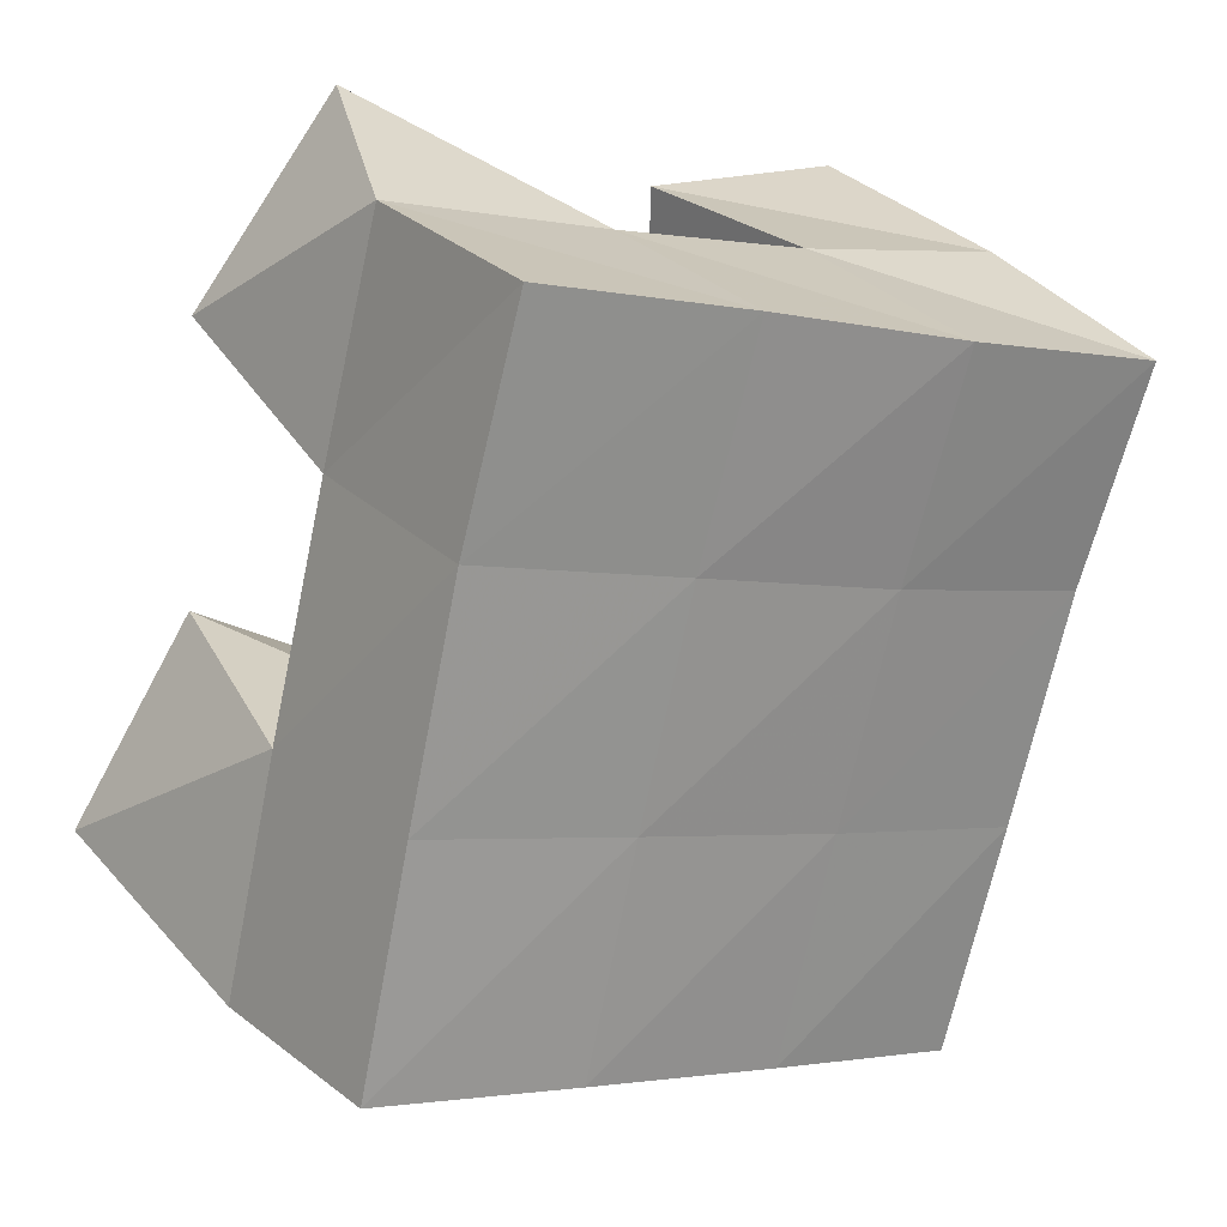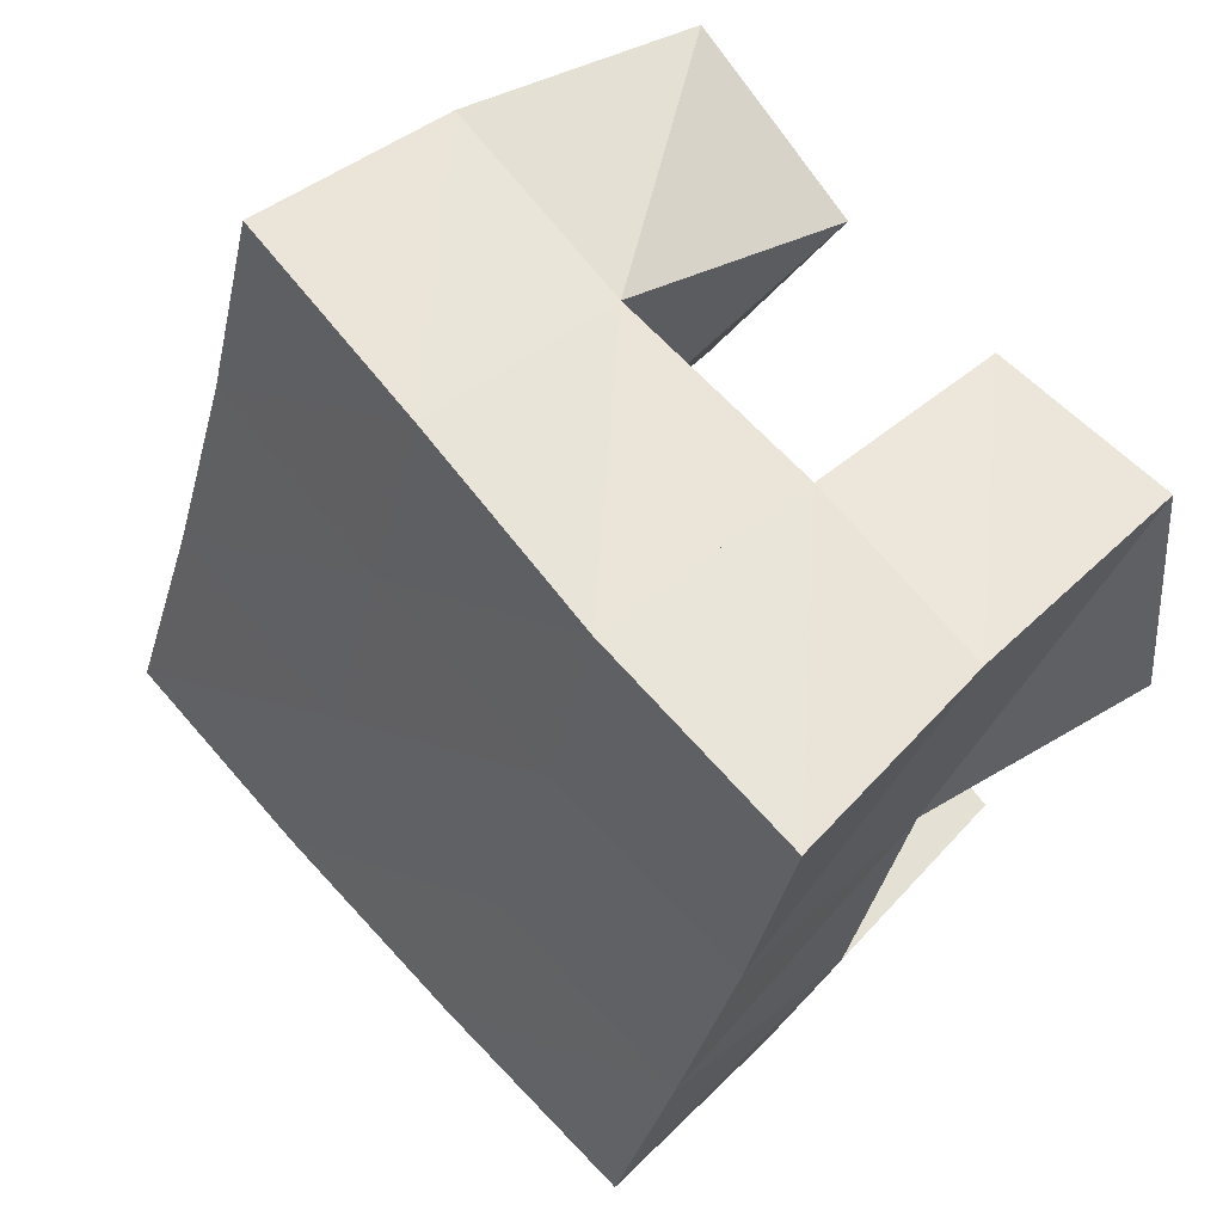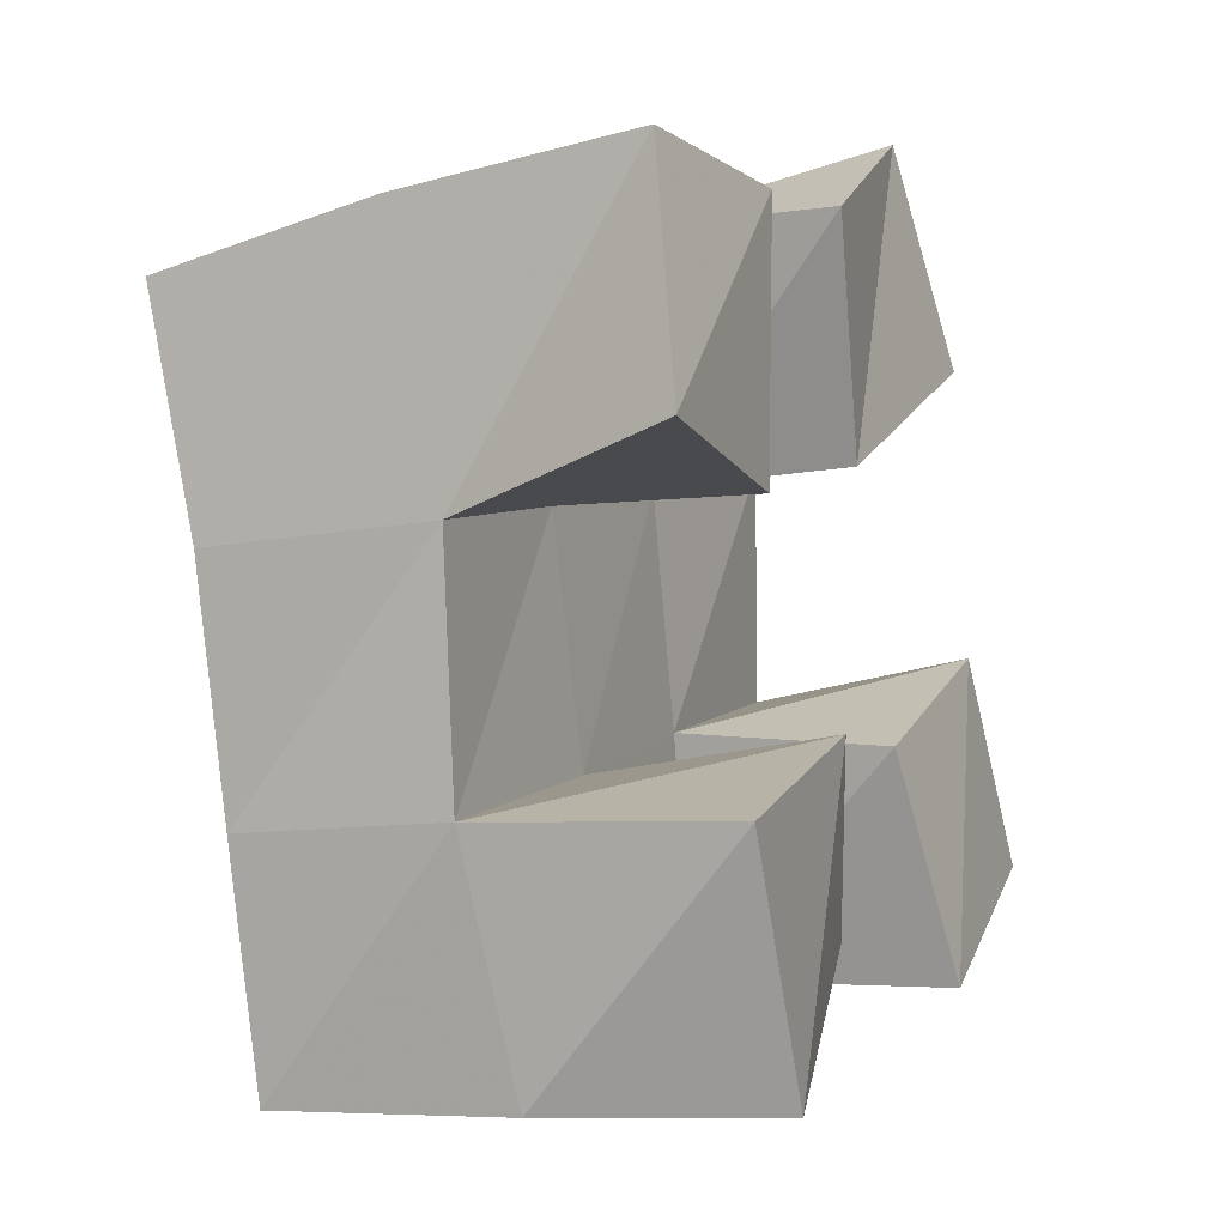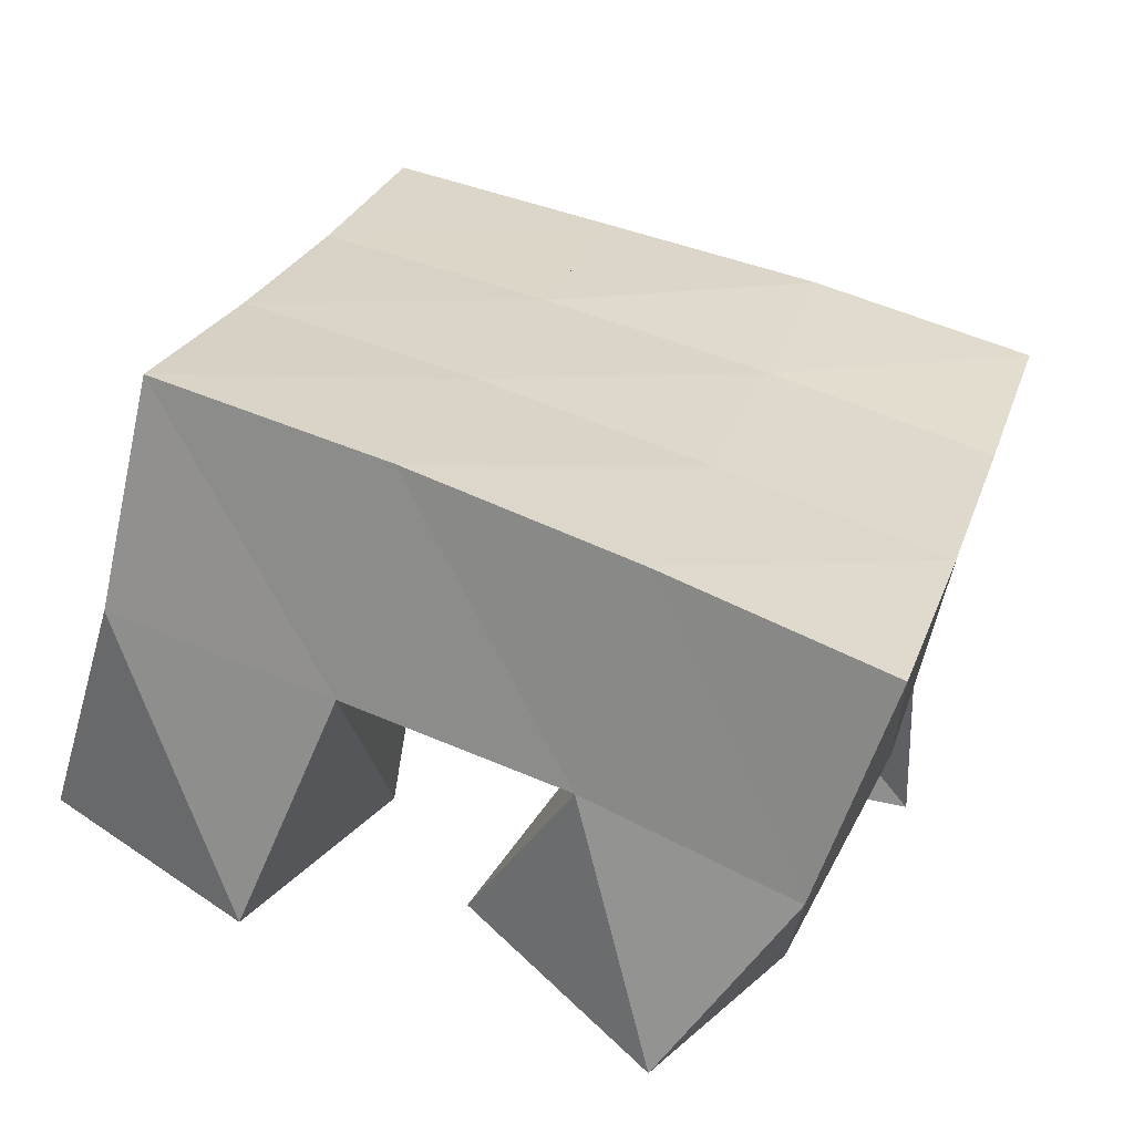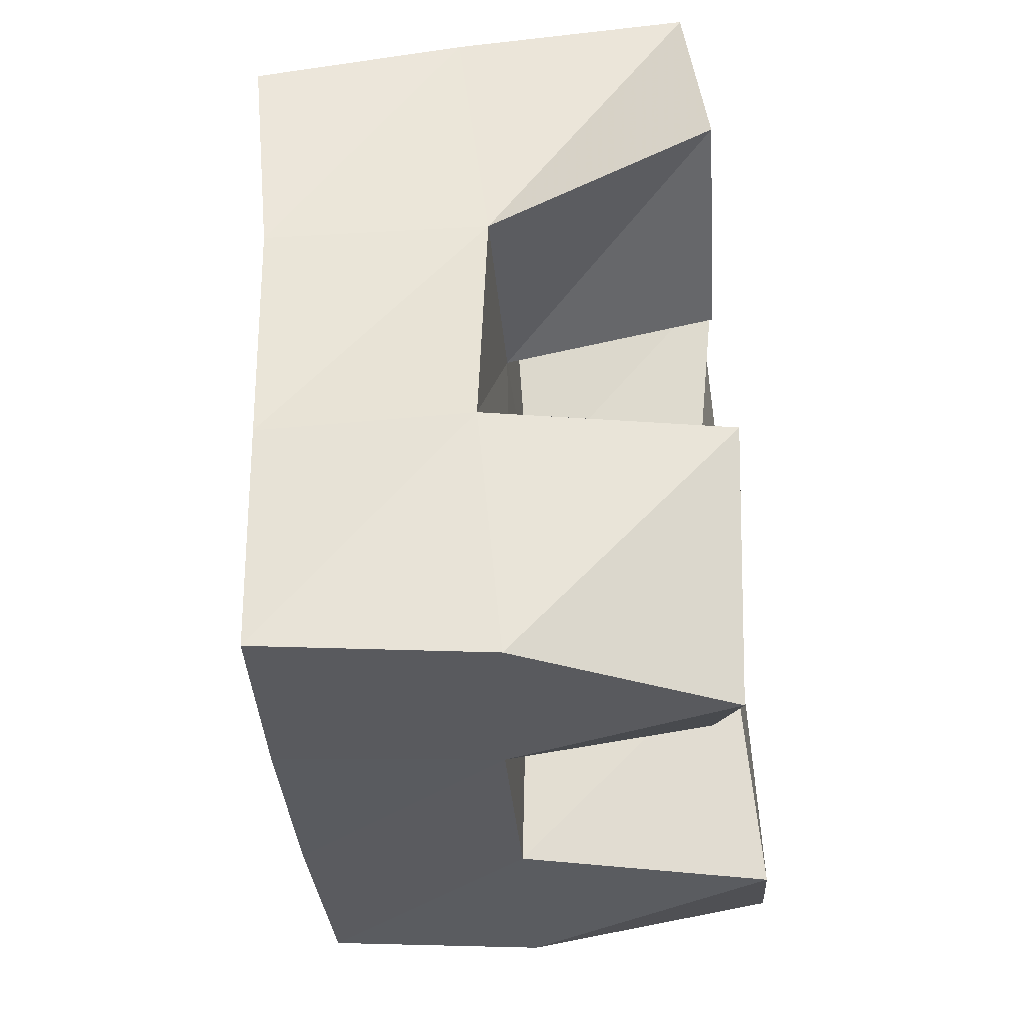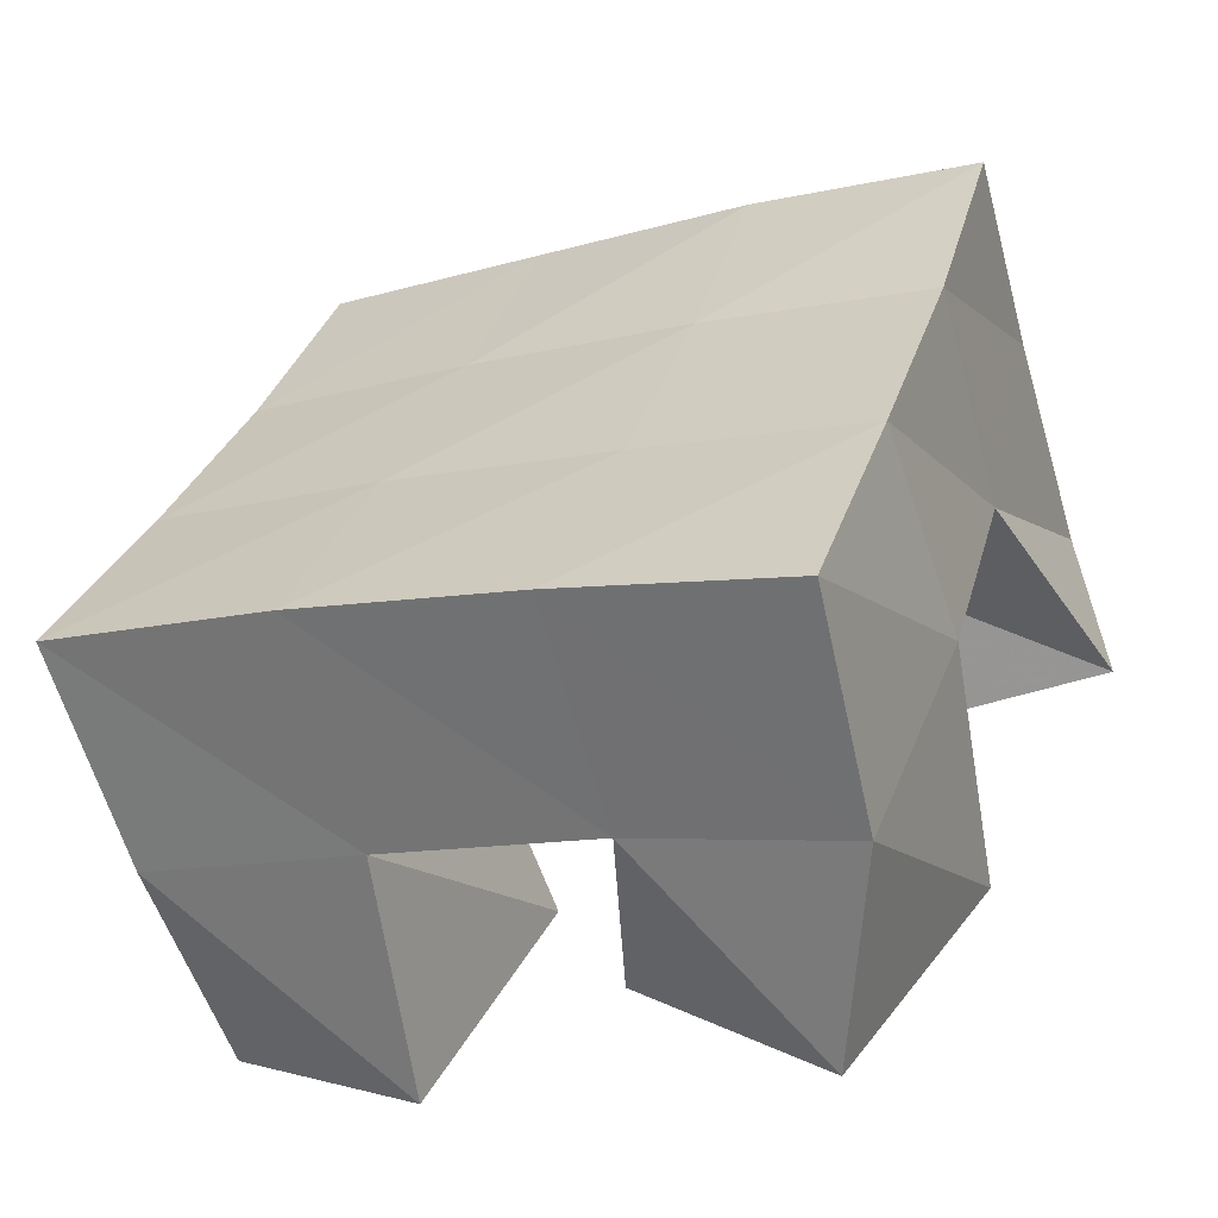
<metadata>
{"format":"obj","ext":"obj","renderer":"f3d","projection":"perspective","resolution":1024,"background":"white","views":[{"elev":26.8,"azim":144.6,"up":"+Z"},{"elev":45.3,"azim":-133.8,"up":"+Z"},{"elev":-11.8,"azim":-65.9,"up":"+Z"},{"elev":-59.0,"azim":167.4,"up":"+Z"},{"elev":-51.2,"azim":-84.2,"up":"+Z"},{"elev":-60.7,"azim":-161.7,"up":"+Z"}]}
</metadata>
<code>
v 0.4861 0.104 0.2272
v 0.4847 0.1551 0.2221
v 0.4857 0.1 0.1762
v 0.499 0.1495 0.1666
v 0.5307 0.1 0.23
v 0.5293 0.1497 0.2305
v 0.5336 0.1023 0.1745
v 0.5443 0.15 0.1794
v 0.6042 0.1034 0.1395
v 0.6066 0.1517 0.1459
v 0.6322 0.1 0.09404
v 0.6226 0.1545 0.09673
v 0.6437 0.1 0.1638
v 0.6543 0.152 0.1599
v 0.6724 0.1 0.1231
v 0.6688 0.1557 0.1105
v 0.5681 0.1 0.2392
v 0.5763 0.1511 0.2443
v 0.5959 0.1074 0.1949
v 0.5912 0.1496 0.1936
v 0.6059 0.1018 0.2651
v 0.6247 0.1469 0.2584
v 0.6386 0.1 0.2251
v 0.6368 0.1448 0.2082
v 0.5191 0.1 0.114
v 0.5112 0.1527 0.1158
v 0.5506 0.1038 0.06574
v 0.5321 0.1495 0.06584
v 0.5657 0.1 0.1359
v 0.5605 0.1509 0.1307
v 0.5883 0.1096 0.0997
v 0.5763 0.1536 0.08163
v 0.4825 0.2009 0.2127
v 0.4965 0.198 0.1657
v 0.5308 0.2012 0.2278
v 0.5444 0.1995 0.1802
v 0.578 0.1983 0.2432
v 0.5921 0.1985 0.1958
v 0.6261 0.1956 0.2581
v 0.6404 0.1961 0.211
v 0.5115 0.1988 0.1163
v 0.5587 0.2004 0.132
v 0.6064 0.2009 0.1482
v 0.6543 0.1996 0.1638
v 0.5269 0.1998 0.06772
v 0.574 0.2029 0.08458
v 0.6211 0.2046 0.1009
v 0.6689 0.2044 0.1164
f 1 2 4
f 3 1 4
f 2 6 8
f 4 2 8
f 6 5 7
f 8 6 7
f 5 1 3
f 7 5 3
f 8 7 3
f 4 8 3
f 2 1 5
f 6 2 5
f 9 10 12
f 11 9 12
f 10 14 16
f 12 10 16
f 14 13 15
f 16 14 15
f 13 9 11
f 15 13 11
f 16 15 11
f 12 16 11
f 10 9 13
f 14 10 13
f 17 18 20
f 19 17 20
f 18 22 24
f 20 18 24
f 22 21 23
f 24 22 23
f 21 17 19
f 23 21 19
f 24 23 19
f 20 24 19
f 18 17 21
f 22 18 21
f 25 26 28
f 27 25 28
f 26 30 32
f 28 26 32
f 30 29 31
f 32 30 31
f 29 25 27
f 31 29 27
f 32 31 27
f 28 32 27
f 26 25 29
f 30 26 29
f 2 33 34
f 4 2 34
f 33 35 36
f 34 33 36
f 35 6 8
f 36 35 8
f 6 2 4
f 8 6 4
f 36 8 4
f 34 36 4
f 33 2 6
f 35 33 6
f 6 35 36
f 8 6 36
f 35 37 38
f 36 35 38
f 37 18 20
f 38 37 20
f 18 6 8
f 20 18 8
f 38 20 8
f 36 38 8
f 35 6 18
f 37 35 18
f 18 37 38
f 20 18 38
f 37 39 40
f 38 37 40
f 39 22 24
f 40 39 24
f 22 18 20
f 24 22 20
f 40 24 20
f 38 40 20
f 37 18 22
f 39 37 22
f 4 34 41
f 26 4 41
f 34 36 42
f 41 34 42
f 36 8 30
f 42 36 30
f 8 4 26
f 30 8 26
f 42 30 26
f 41 42 26
f 34 4 8
f 36 34 8
f 8 36 42
f 30 8 42
f 36 38 43
f 42 36 43
f 38 20 10
f 43 38 10
f 20 8 30
f 10 20 30
f 43 10 30
f 42 43 30
f 36 8 20
f 38 36 20
f 20 38 43
f 10 20 43
f 38 40 44
f 43 38 44
f 40 24 14
f 44 40 14
f 24 20 10
f 14 24 10
f 44 14 10
f 43 44 10
f 38 20 24
f 40 38 24
f 26 41 45
f 28 26 45
f 41 42 46
f 45 41 46
f 42 30 32
f 46 42 32
f 30 26 28
f 32 30 28
f 46 32 28
f 45 46 28
f 41 26 30
f 42 41 30
f 30 42 46
f 32 30 46
f 42 43 47
f 46 42 47
f 43 10 12
f 47 43 12
f 10 30 32
f 12 10 32
f 47 12 32
f 46 47 32
f 42 30 10
f 43 42 10
f 10 43 47
f 12 10 47
f 43 44 48
f 47 43 48
f 44 14 16
f 48 44 16
f 14 10 12
f 16 14 12
f 48 16 12
f 47 48 12
f 43 10 14
f 44 43 14

</code>
